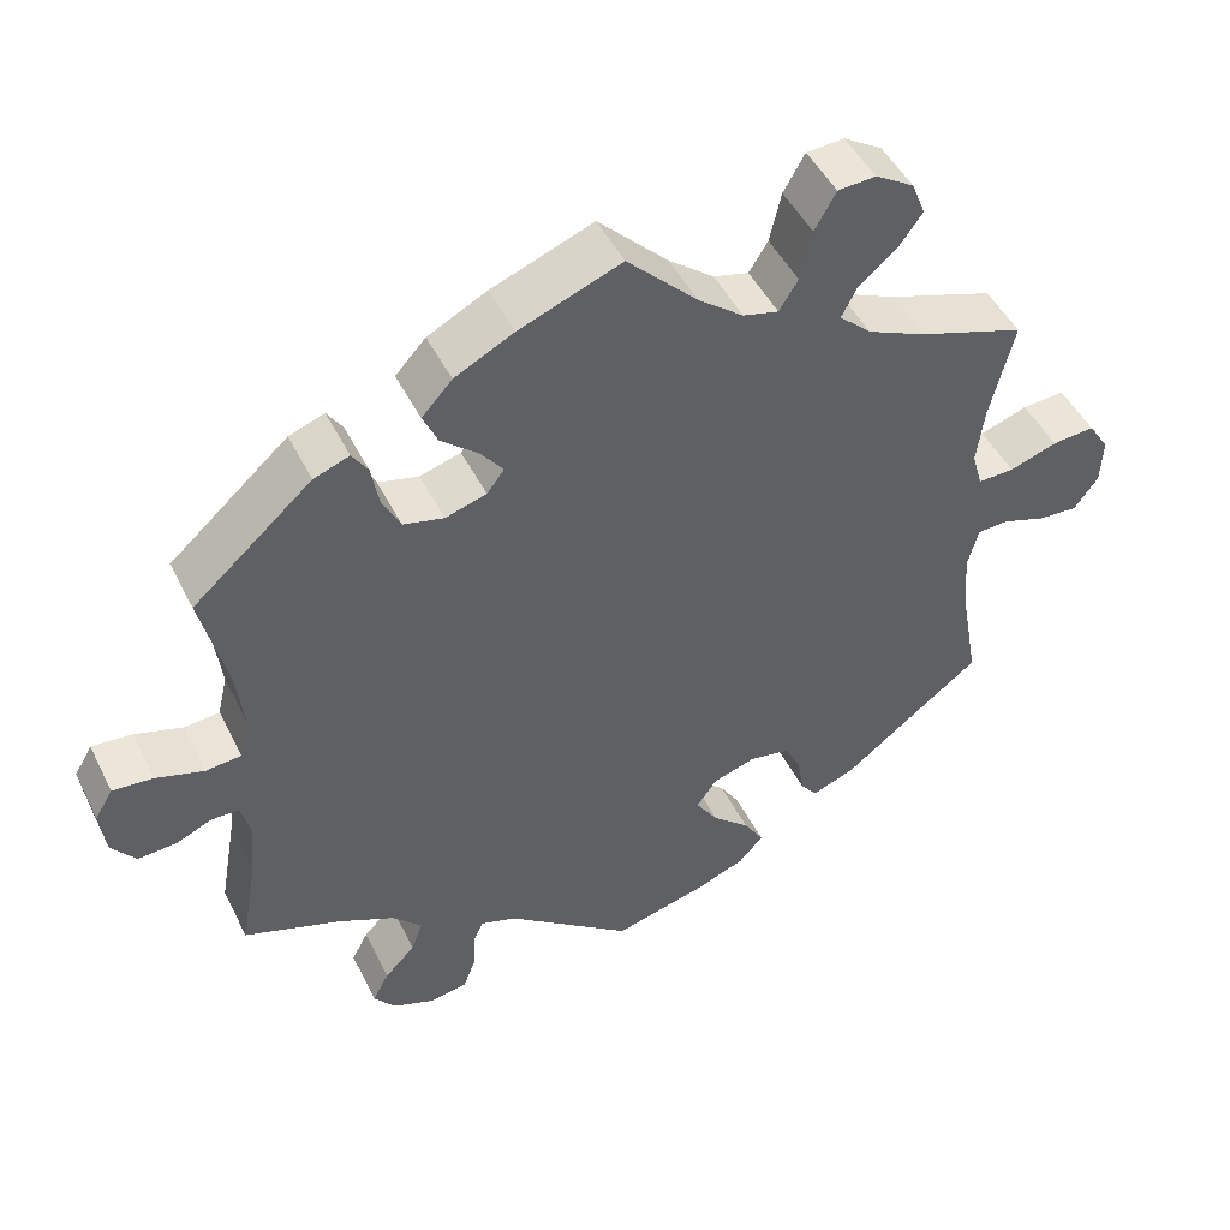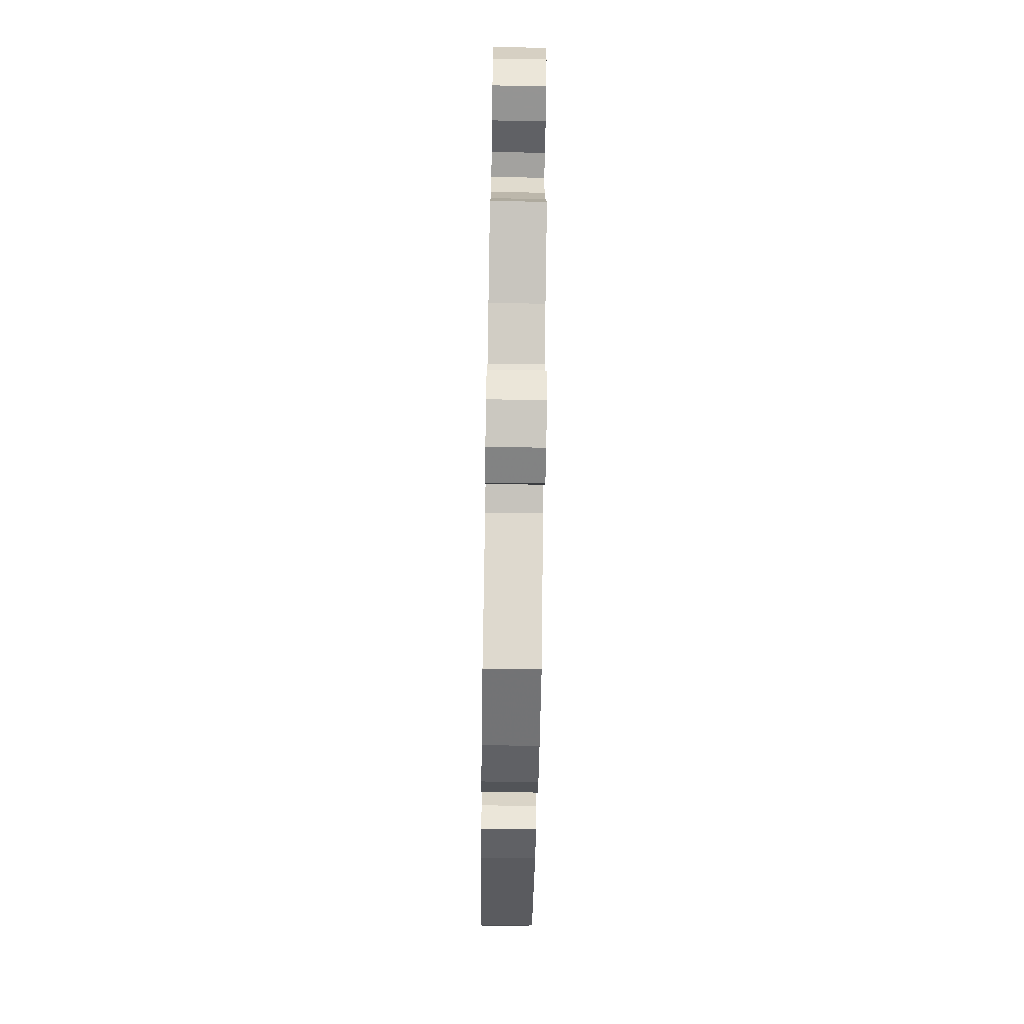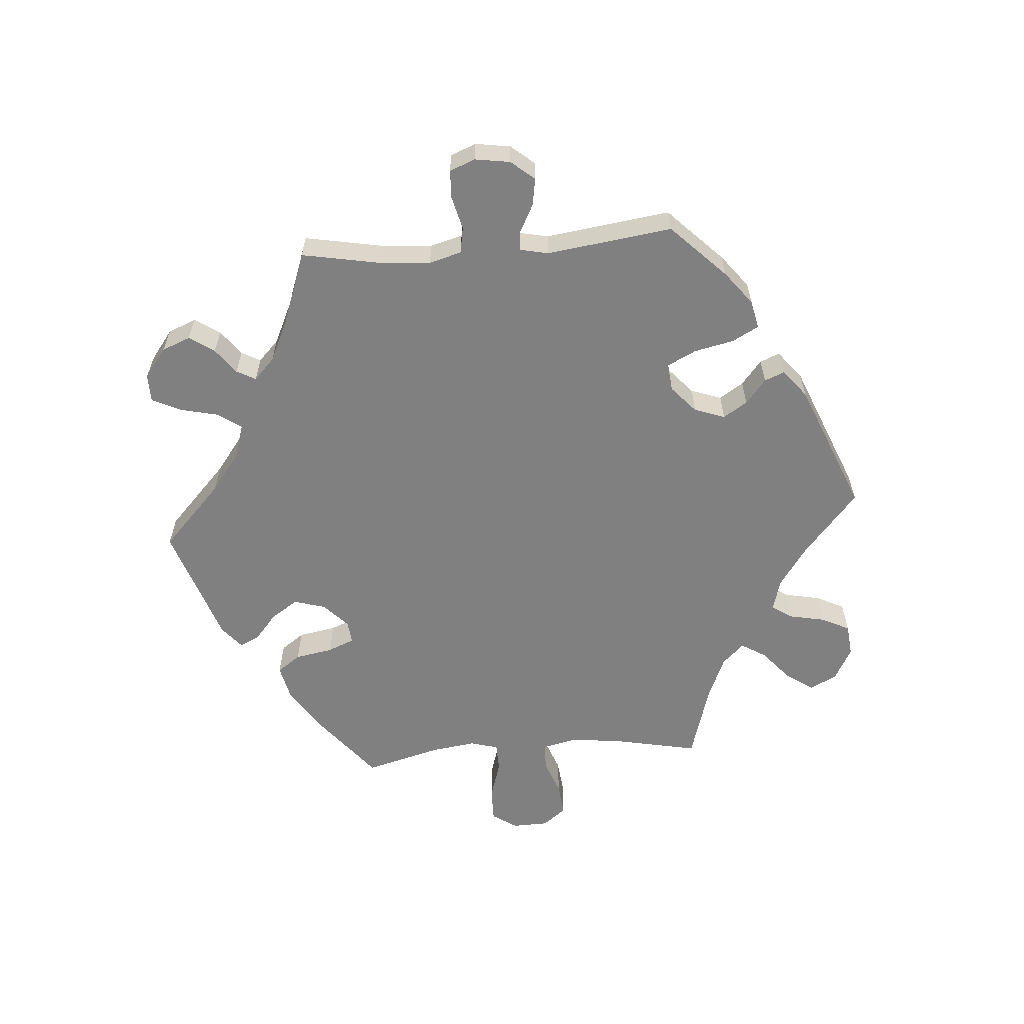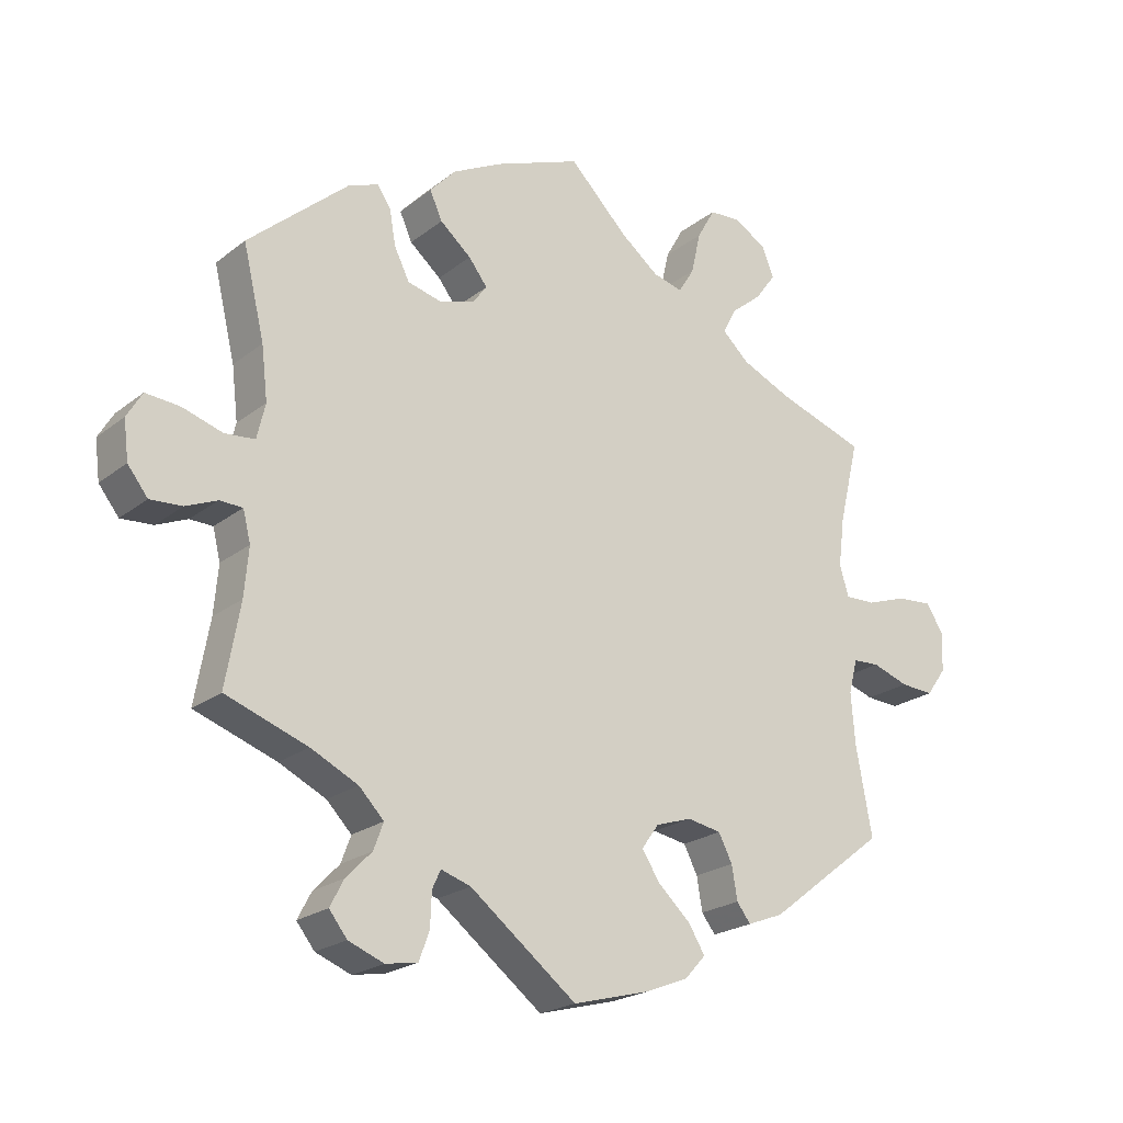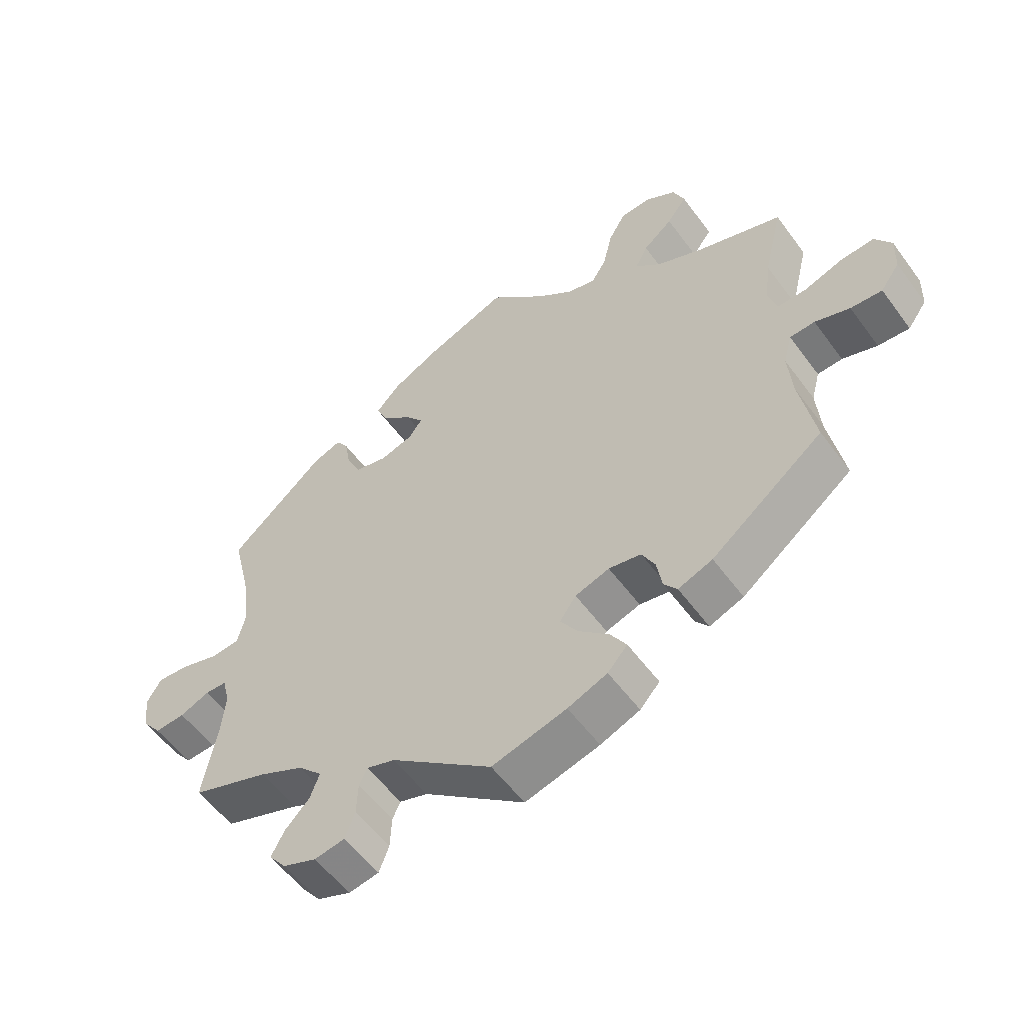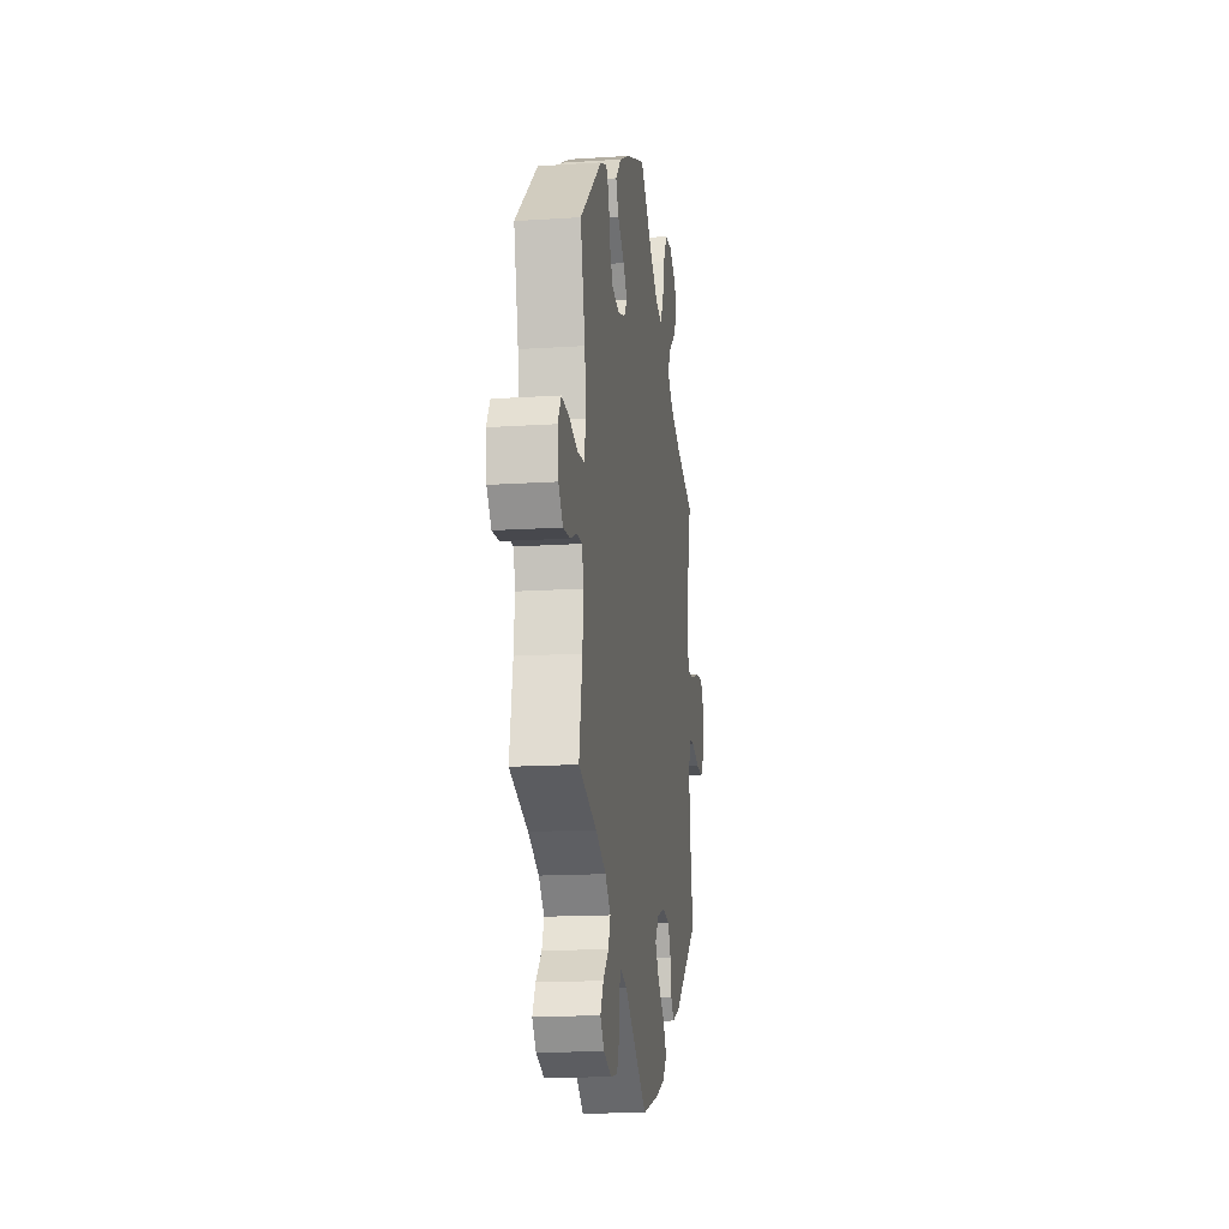
<metadata>
{"format":"obj","ext":"obj","renderer":"f3d","projection":"perspective","resolution":1024,"background":"white","views":[{"elev":47.7,"azim":154.4,"up":"+Z"},{"elev":-70.8,"azim":89.1,"up":"+Z"},{"elev":-60.1,"azim":154.3,"up":"+Y"},{"elev":-21.9,"azim":143.1,"up":"+Z"},{"elev":-55.7,"azim":-144.2,"up":"+Z"},{"elev":-15.5,"azim":97.9,"up":"+Z"}]}
</metadata>
<code>
v 0.47 0.07 0.16
v 0.461 0.07 0.084
v 0.473 0.07 0.033
v 0.516 0.07 0.029
v 0.574 0.07 0.047
v 0.623 0.07 0.051
v 0.645 0.07 0.014
v 0.638 0.07 -0.042
v 0.609 0.07 -0.079
v 0.563 0.07 -0.076
v 0.518 0.07 -0.057
v 0.485 0.07 -0.058
v 0.474 0.07 -0.102
v 0.48 0.07 -0.171
v 0.501 0.07 -0.289
v 0.383 0.07 -0.331
v 0.315 0.07 -0.364
v 0.279 0.07 -0.401
v 0.293 0.07 -0.439
v 0.33 0.07 -0.477
v 0.35 0.07 -0.515
v 0.324 0.07 -0.548
v 0.273 0.07 -0.568
v 0.227 0.07 -0.56
v 0.212 0.07 -0.52
v 0.21 0.07 -0.471
v 0.198 0.07 -0.445
v 0.155 0.07 -0.459
v 0.001 0.07 -0.578
v -0.112 0.07 -0.548
v -0.172 0.07 -0.524
v -0.202 0.07 -0.491
v -0.178 0.07 -0.452
v -0.132 0.07 -0.41
v -0.105 0.07 -0.369
v -0.13 0.07 -0.334
v -0.182 0.07 -0.317
v -0.231 0.07 -0.326
v -0.251 0.07 -0.365
v -0.259 0.07 -0.413
v -0.279 0.07 -0.439
v -0.331 0.07 -0.419
v -0.501 0.07 -0.288
v -0.478 0.07 -0.162
v -0.472 0.07 -0.087
v -0.485 0.07 -0.038
v -0.523 0.07 -0.036
v -0.576 0.07 -0.054
v -0.624 0.07 -0.057
v -0.653 0.07 -0.017
v -0.655 0.07 0.04
v -0.63 0.07 0.079
v -0.578 0.07 0.075
v -0.52 0.07 0.055
v -0.476 0.07 0.054
v -0.463 0.07 0.098
v -0.472 0.07 0.169
v -0.501 0.07 0.289
v -0.373 0.07 0.332
v -0.301 0.07 0.364
v -0.262 0.07 0.4
v -0.281 0.07 0.437
v -0.326 0.07 0.474
v -0.356 0.07 0.515
v -0.339 0.07 0.557
v -0.292 0.07 0.586
v -0.246 0.07 0.583
v -0.22 0.07 0.537
v -0.206 0.07 0.476
v -0.183 0.07 0.439
v -0.14 0.07 0.45
v -0.085 0.07 0.493
v 0 0.07 0.578
v 0.124 0.07 0.53
v 0.196 0.07 0.493
v 0.233 0.07 0.453
v 0.215 0.07 0.413
v 0.17 0.07 0.375
v 0.143 0.07 0.34
v 0.164 0.07 0.312
v 0.214 0.07 0.297
v 0.263 0.07 0.309
v 0.285 0.07 0.353
v 0.294 0.07 0.404
v 0.313 0.07 0.433
v 0.356 0.07 0.417
v 0.501 0.07 0.29
v 0.47 0 0.16
v 0.461 0 0.084
v 0.473 0 0.033
v 0.516 0 0.029
v 0.574 0 0.047
v 0.623 0 0.051
v 0.645 0 0.014
v 0.638 0 -0.042
v 0.609 0 -0.079
v 0.563 0 -0.076
v 0.518 0 -0.057
v 0.485 0 -0.058
v 0.474 0 -0.102
v 0.48 0 -0.171
v 0.501 0 -0.289
v 0.383 0 -0.331
v 0.315 0 -0.364
v 0.279 0 -0.401
v 0.293 0 -0.439
v 0.33 0 -0.477
v 0.35 0 -0.515
v 0.324 0 -0.548
v 0.273 0 -0.568
v 0.227 0 -0.56
v 0.212 0 -0.52
v 0.21 0 -0.471
v 0.198 0 -0.445
v 0.155 0 -0.459
v 0.001 0 -0.578
v -0.112 0 -0.548
v -0.172 0 -0.524
v -0.202 0 -0.491
v -0.178 0 -0.452
v -0.132 0 -0.41
v -0.105 0 -0.369
v -0.13 0 -0.334
v -0.182 0 -0.317
v -0.231 0 -0.326
v -0.251 0 -0.365
v -0.259 0 -0.413
v -0.279 0 -0.439
v -0.331 0 -0.419
v -0.501 0 -0.288
v -0.478 0 -0.162
v -0.472 0 -0.087
v -0.485 0 -0.038
v -0.523 0 -0.036
v -0.576 0 -0.054
v -0.624 0 -0.057
v -0.653 0 -0.017
v -0.655 0 0.04
v -0.63 0 0.079
v -0.578 0 0.075
v -0.52 0 0.055
v -0.476 0 0.054
v -0.463 0 0.098
v -0.472 0 0.169
v -0.501 0 0.289
v -0.373 0 0.332
v -0.301 0 0.364
v -0.262 0 0.4
v -0.281 0 0.437
v -0.326 0 0.474
v -0.356 0 0.515
v -0.339 0 0.557
v -0.292 0 0.586
v -0.246 0 0.583
v -0.22 0 0.537
v -0.206 0 0.476
v -0.183 0 0.439
v -0.14 0 0.45
v -0.085 0 0.493
v 0 0 0.578
v 0.124 0 0.53
v 0.196 0 0.493
v 0.233 0 0.453
v 0.215 0 0.413
v 0.17 0 0.375
v 0.143 0 0.34
v 0.164 0 0.312
v 0.214 0 0.297
v 0.263 0 0.309
v 0.285 0 0.353
v 0.294 0 0.404
v 0.313 0 0.433
v 0.356 0 0.417
v 0.501 0 0.29
f 86 87 1
f 83 84 85 86
f 82 83 86 1
f 81 82 1 2
f 80 81 2 3
f 75 76 77 78
f 75 78 79
f 72 73 74 75
f 71 72 75 79
f 70 71 79 80
f 66 67 68 69
f 66 69 70
f 65 66 70
f 62 63 64 65
f 61 62 65 70
f 60 61 70 80
f 57 58 59
f 56 57 59 60
f 55 56 60 80
f 51 52 53 54
f 51 54 55
f 50 51 55
f 47 48 49 50
f 46 47 50 55
f 45 46 55 80
f 41 42 43 44
f 39 40 41 44
f 38 39 44 45
f 37 38 45 80
f 31 32 33 34
f 31 34 35
f 28 29 30 31
f 27 28 31 35
f 23 24 25 26
f 23 26 27
f 22 23 27
f 19 20 21 22
f 18 19 22 27
f 17 18 27 35
f 14 15 16
f 13 14 16 17
f 12 13 17 35
f 8 9 10 11
f 8 11 12
f 7 8 12
f 4 5 6 7
f 3 4 7 12
f 36 37 80 3
f 3 12 35 36
f 88 174 173
f 173 172 171 170
f 88 173 170 169
f 89 88 169 168
f 90 89 168 167
f 165 164 163 162
f 166 165 162
f 162 161 160 159
f 166 162 159 158
f 167 166 158 157
f 156 155 154 153
f 157 156 153
f 157 153 152
f 152 151 150 149
f 157 152 149 148
f 167 157 148 147
f 146 145 144
f 147 146 144 143
f 167 147 143 142
f 141 140 139 138
f 142 141 138
f 142 138 137
f 137 136 135 134
f 142 137 134 133
f 167 142 133 132
f 131 130 129 128
f 131 128 127 126
f 132 131 126 125
f 167 132 125 124
f 121 120 119 118
f 122 121 118
f 118 117 116 115
f 122 118 115 114
f 113 112 111 110
f 114 113 110
f 114 110 109
f 109 108 107 106
f 114 109 106 105
f 122 114 105 104
f 103 102 101
f 104 103 101 100
f 122 104 100 99
f 98 97 96 95
f 99 98 95
f 99 95 94
f 94 93 92 91
f 99 94 91 90
f 90 167 124 123
f 123 122 99 90
f 1 88 89 2
f 2 89 90 3
f 3 90 91 4
f 4 91 92 5
f 5 92 93 6
f 6 93 94 7
f 7 94 95 8
f 8 95 96 9
f 9 96 97 10
f 10 97 98 11
f 11 98 99 12
f 12 99 100 13
f 13 100 101 14
f 14 101 102 15
f 15 102 103 16
f 16 103 104 17
f 17 104 105 18
f 18 105 106 19
f 19 106 107 20
f 20 107 108 21
f 21 108 109 22
f 22 109 110 23
f 23 110 111 24
f 24 111 112 25
f 25 112 113 26
f 26 113 114 27
f 27 114 115 28
f 28 115 116 29
f 29 116 117 30
f 30 117 118 31
f 31 118 119 32
f 32 119 120 33
f 33 120 121 34
f 34 121 122 35
f 35 122 123 36
f 36 123 124 37
f 37 124 125 38
f 38 125 126 39
f 39 126 127 40
f 40 127 128 41
f 41 128 129 42
f 42 129 130 43
f 43 130 131 44
f 44 131 132 45
f 45 132 133 46
f 46 133 134 47
f 47 134 135 48
f 48 135 136 49
f 49 136 137 50
f 50 137 138 51
f 51 138 139 52
f 52 139 140 53
f 53 140 141 54
f 54 141 142 55
f 55 142 143 56
f 56 143 144 57
f 57 144 145 58
f 58 145 146 59
f 59 146 147 60
f 60 147 148 61
f 61 148 149 62
f 62 149 150 63
f 63 150 151 64
f 64 151 152 65
f 65 152 153 66
f 66 153 154 67
f 67 154 155 68
f 68 155 156 69
f 69 156 157 70
f 70 157 158 71
f 71 158 159 72
f 72 159 160 73
f 73 160 161 74
f 74 161 162 75
f 75 162 163 76
f 76 163 164 77
f 77 164 165 78
f 78 165 166 79
f 79 166 167 80
f 80 167 168 81
f 81 168 169 82
f 82 169 170 83
f 83 170 171 84
f 84 171 172 85
f 85 172 173 86
f 86 173 174 87
f 87 174 88 1

</code>
